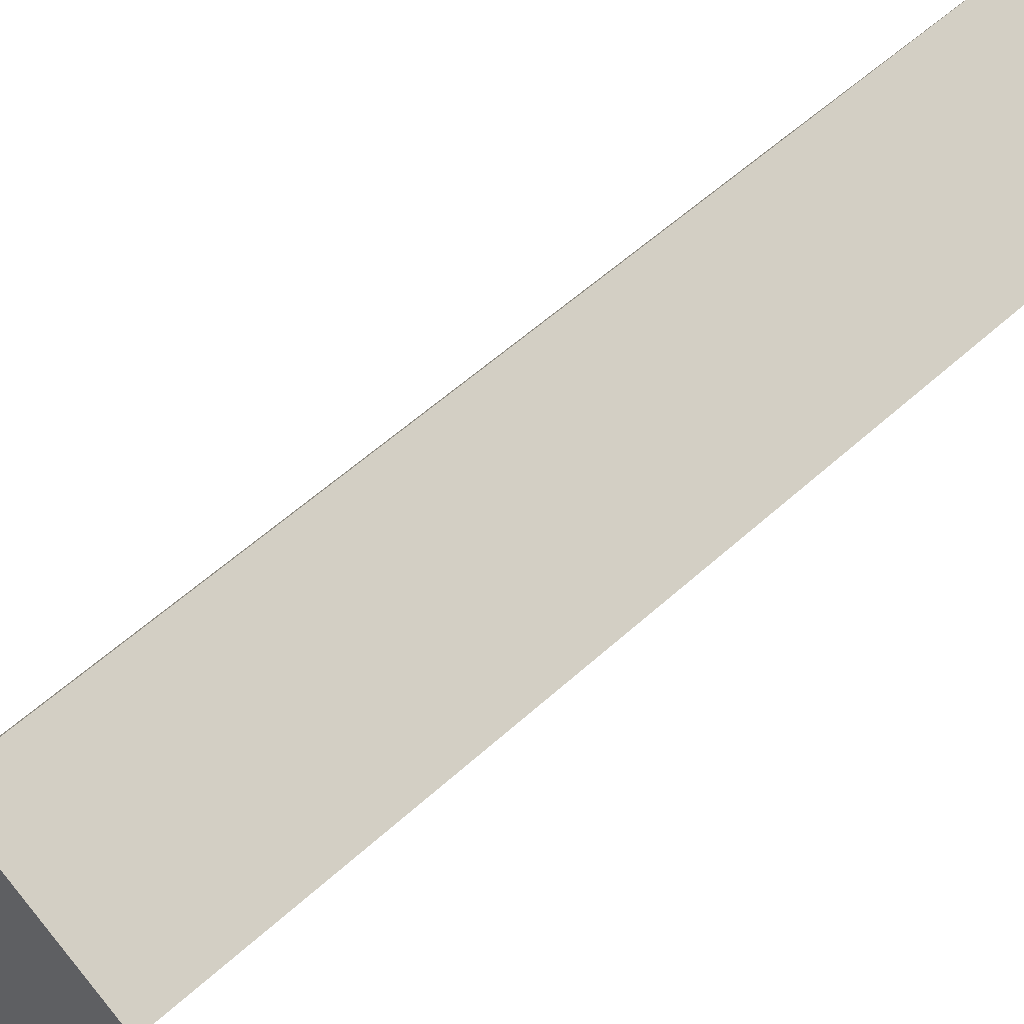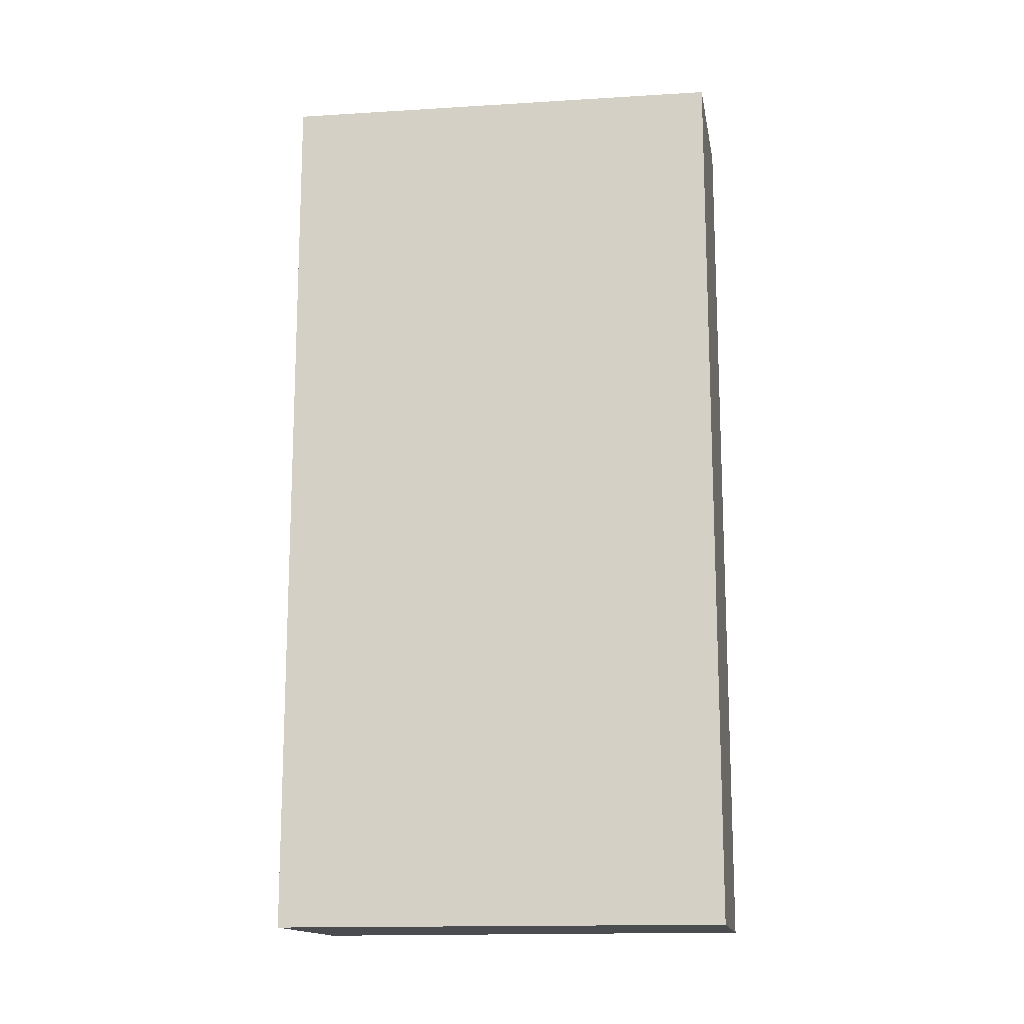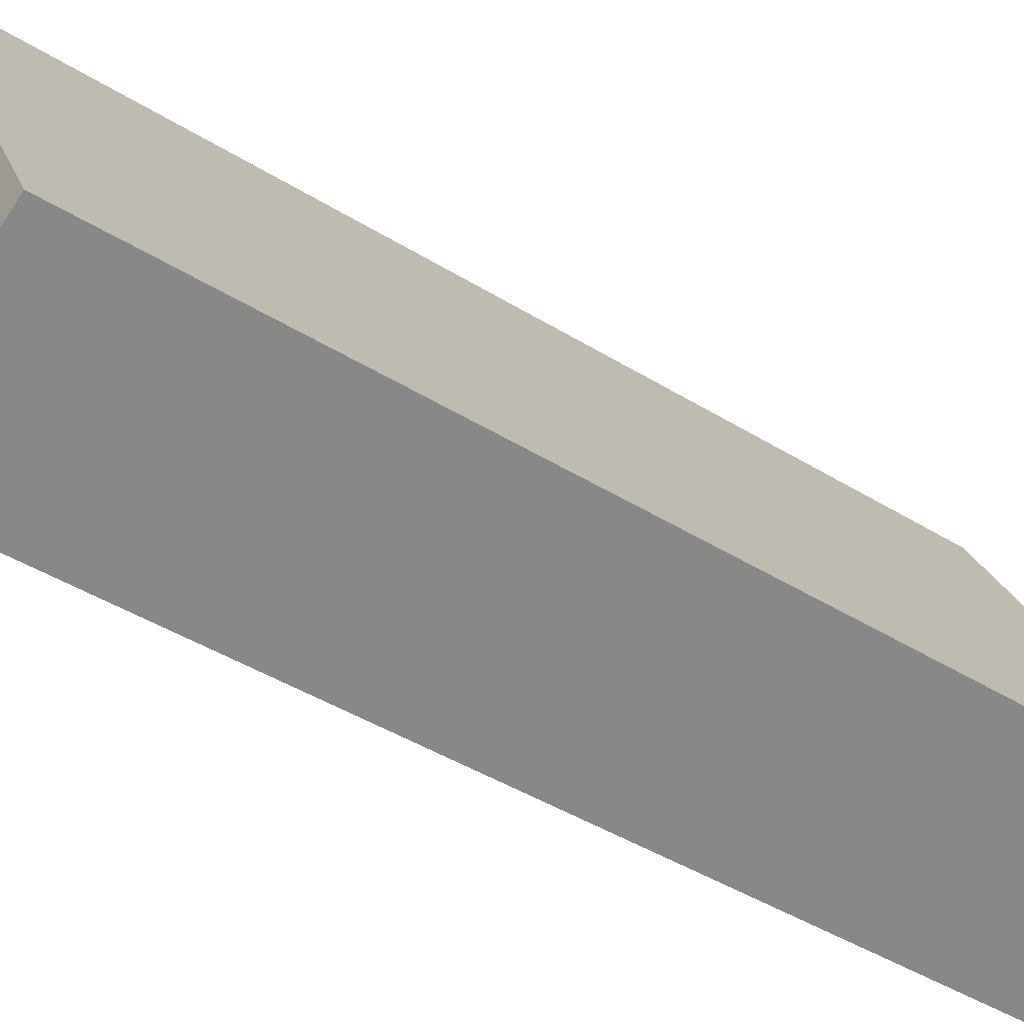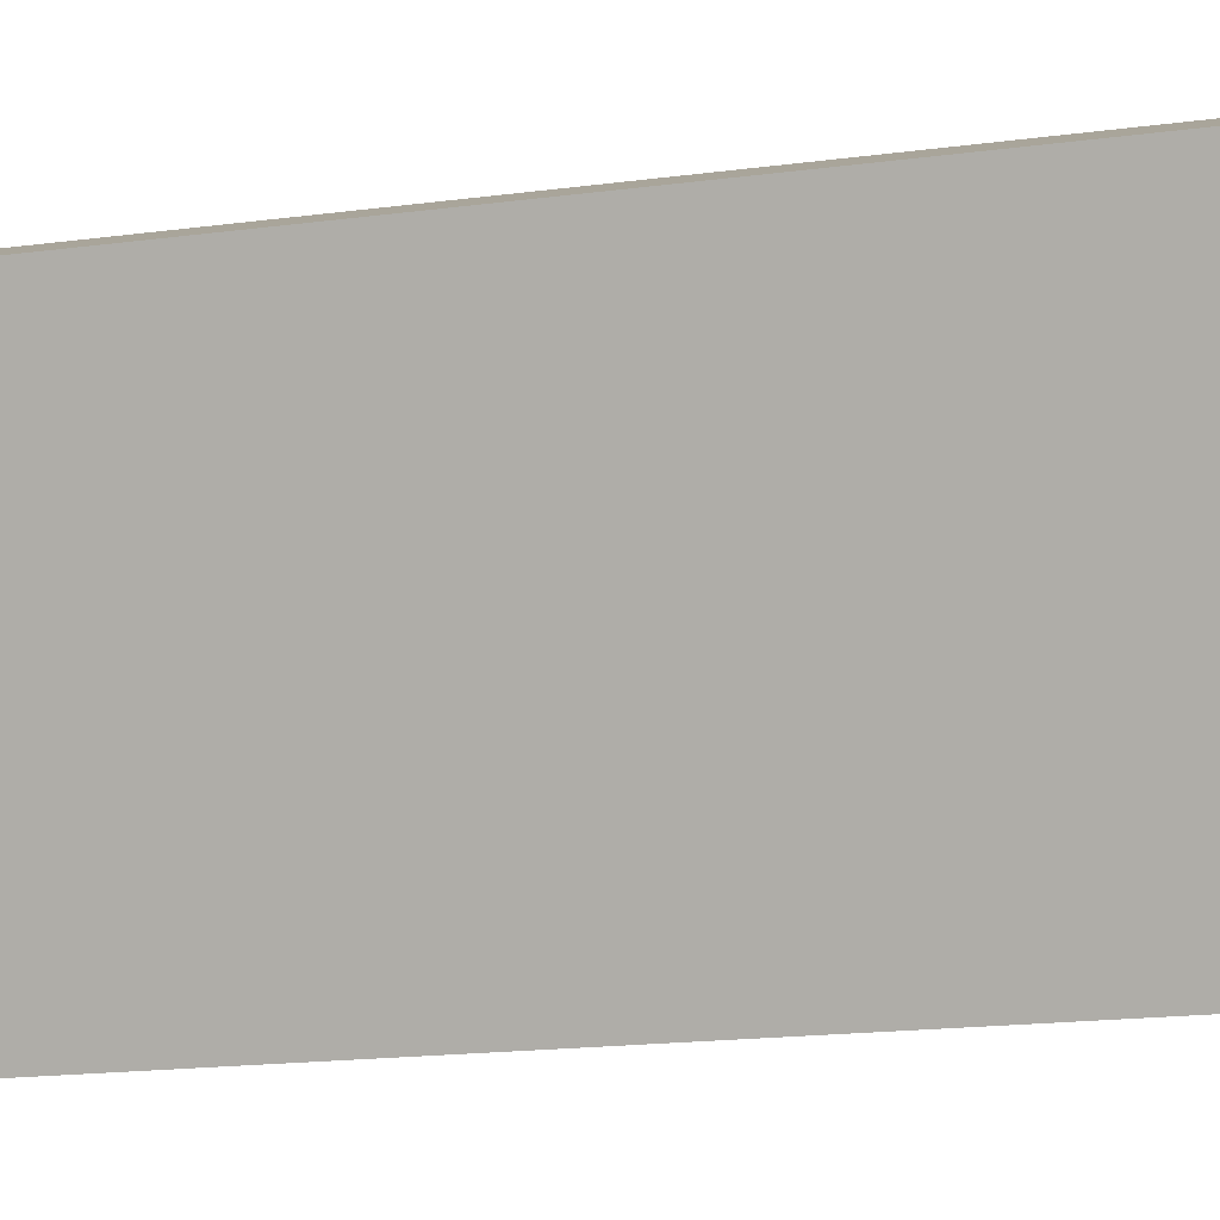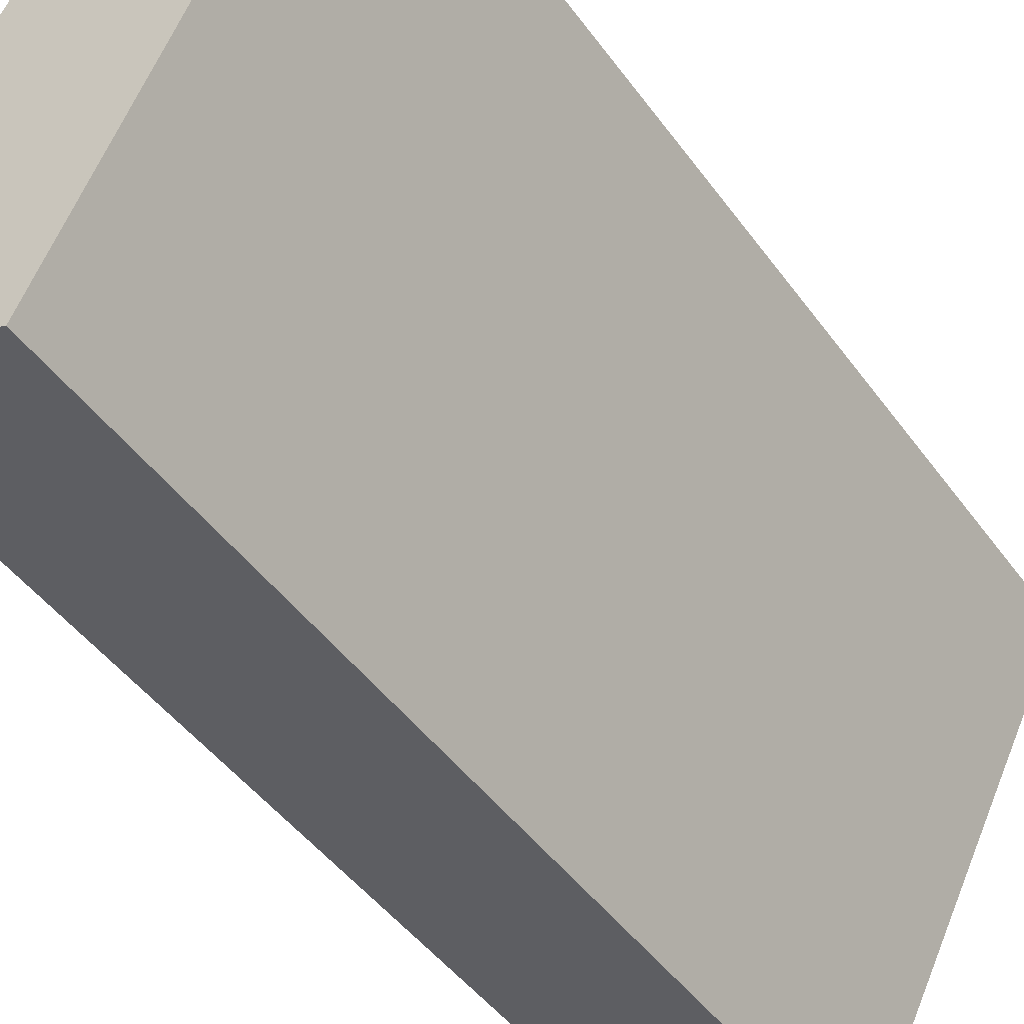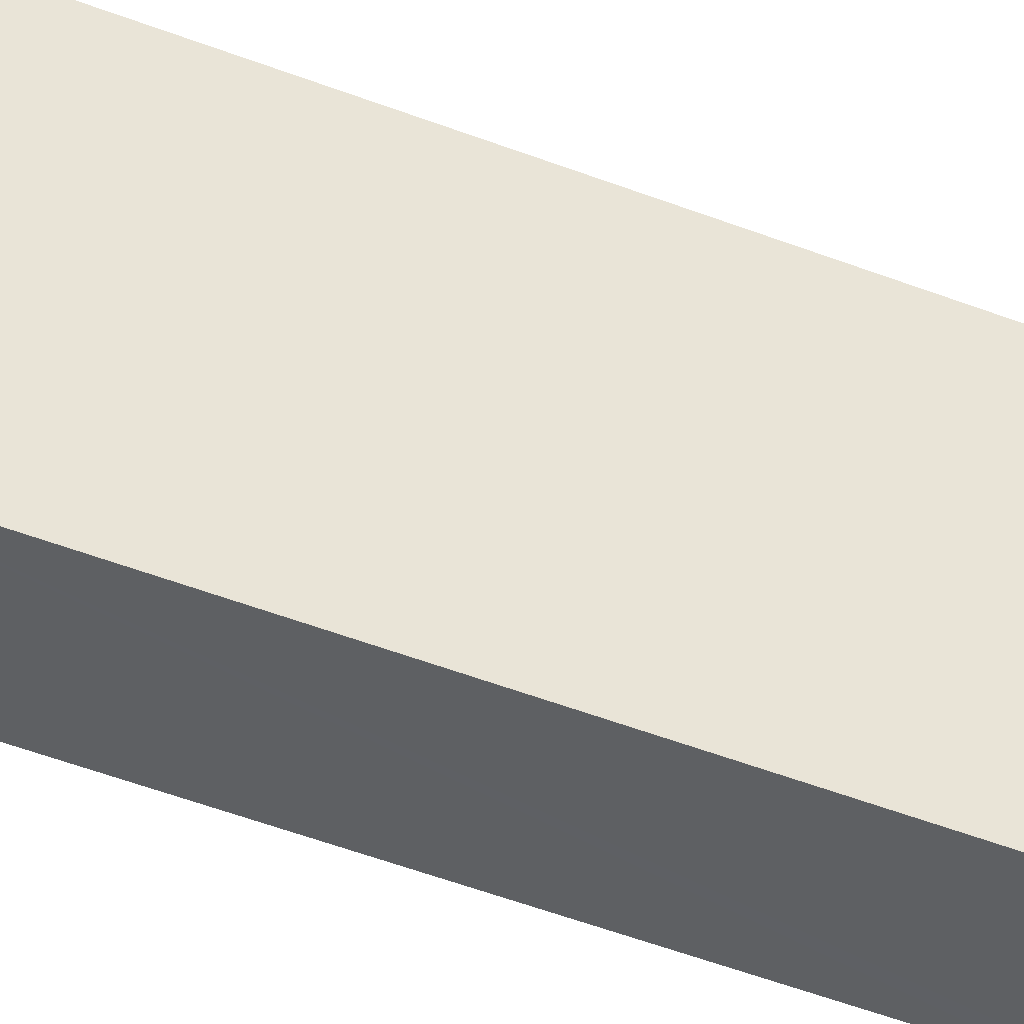
<metadata>
{"format":"obj","ext":"obj","renderer":"f3d","projection":"perspective","resolution":1024,"background":"white","views":[{"elev":55.8,"azim":46.3,"up":"+Z"},{"elev":-15.1,"azim":-53.7,"up":"+Y"},{"elev":-42.8,"azim":-126.6,"up":"+Z"},{"elev":-18.3,"azim":104.3,"up":"+Z"},{"elev":-45.2,"azim":33.4,"up":"+Z"},{"elev":-67.7,"azim":70.6,"up":"+Z"}]}
</metadata>
<code>
v  0.854 4.491 -0.386
v  1.082 4.491 1.97
v  1.837 4.491 1.593
v  0.067 4.491 -0.03
v  0 4.491 2.75e-16
v  0.854 2.364e-17 -0.386
v  0 0 0
v  0.067 1.837e-18 -0.03
v  1.082 -1.206e-16 1.97
v  1.837 -9.754e-17 1.593
g defaultobject
f 1 2 3
f 2 1 4
f 2 4 5
f 6 4 1
f 4 6 5
f 5 6 7
f 7 6 8
f 7 2 5
f 2 7 9
f 9 3 2
f 3 9 10
f 10 1 3
f 1 10 6
f 10 8 6
f 8 10 7
f 7 10 9

</code>
